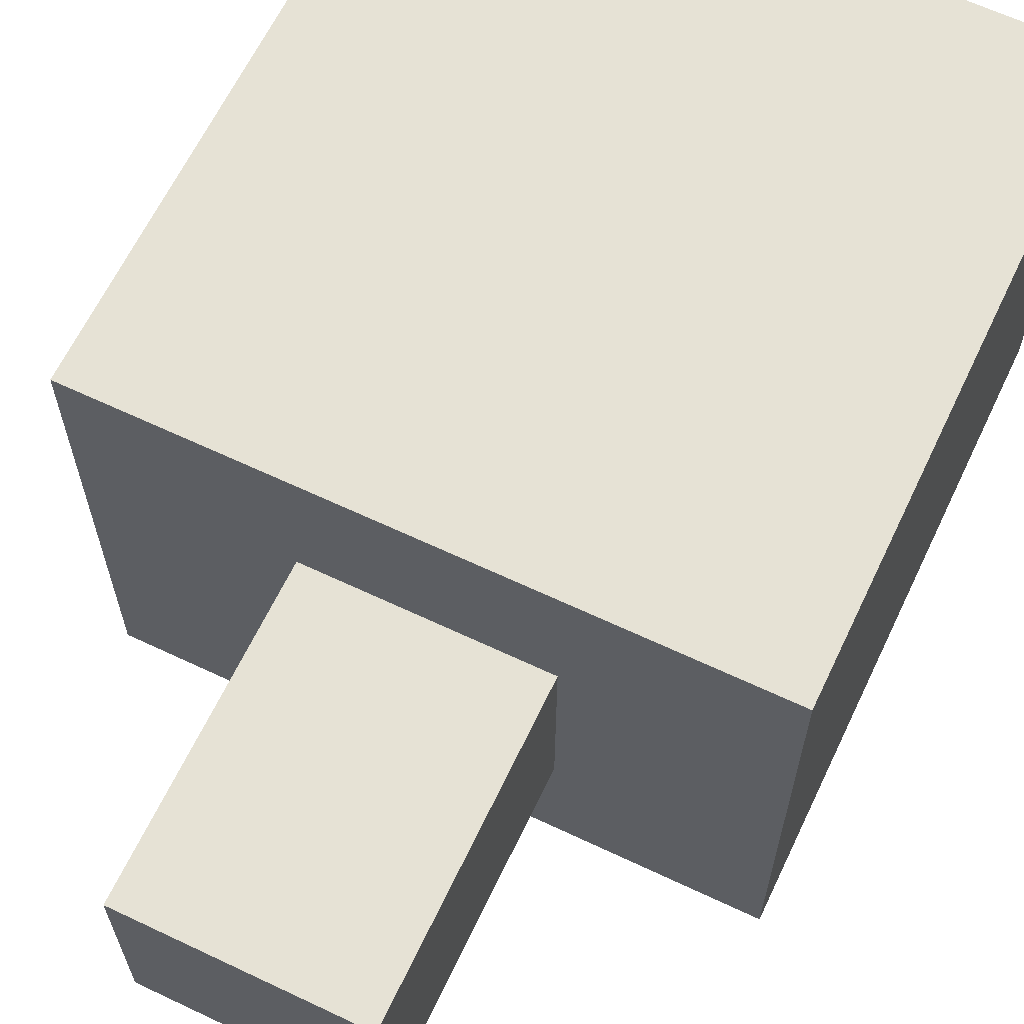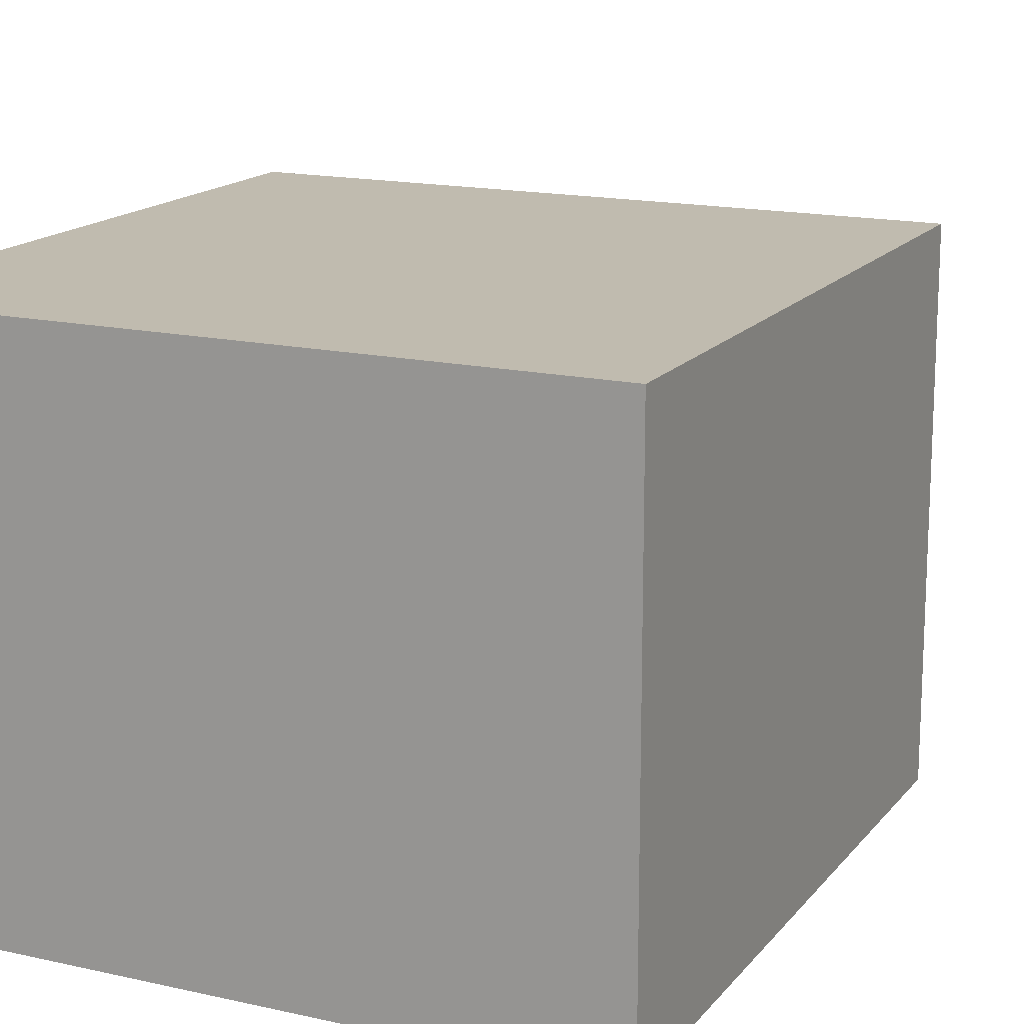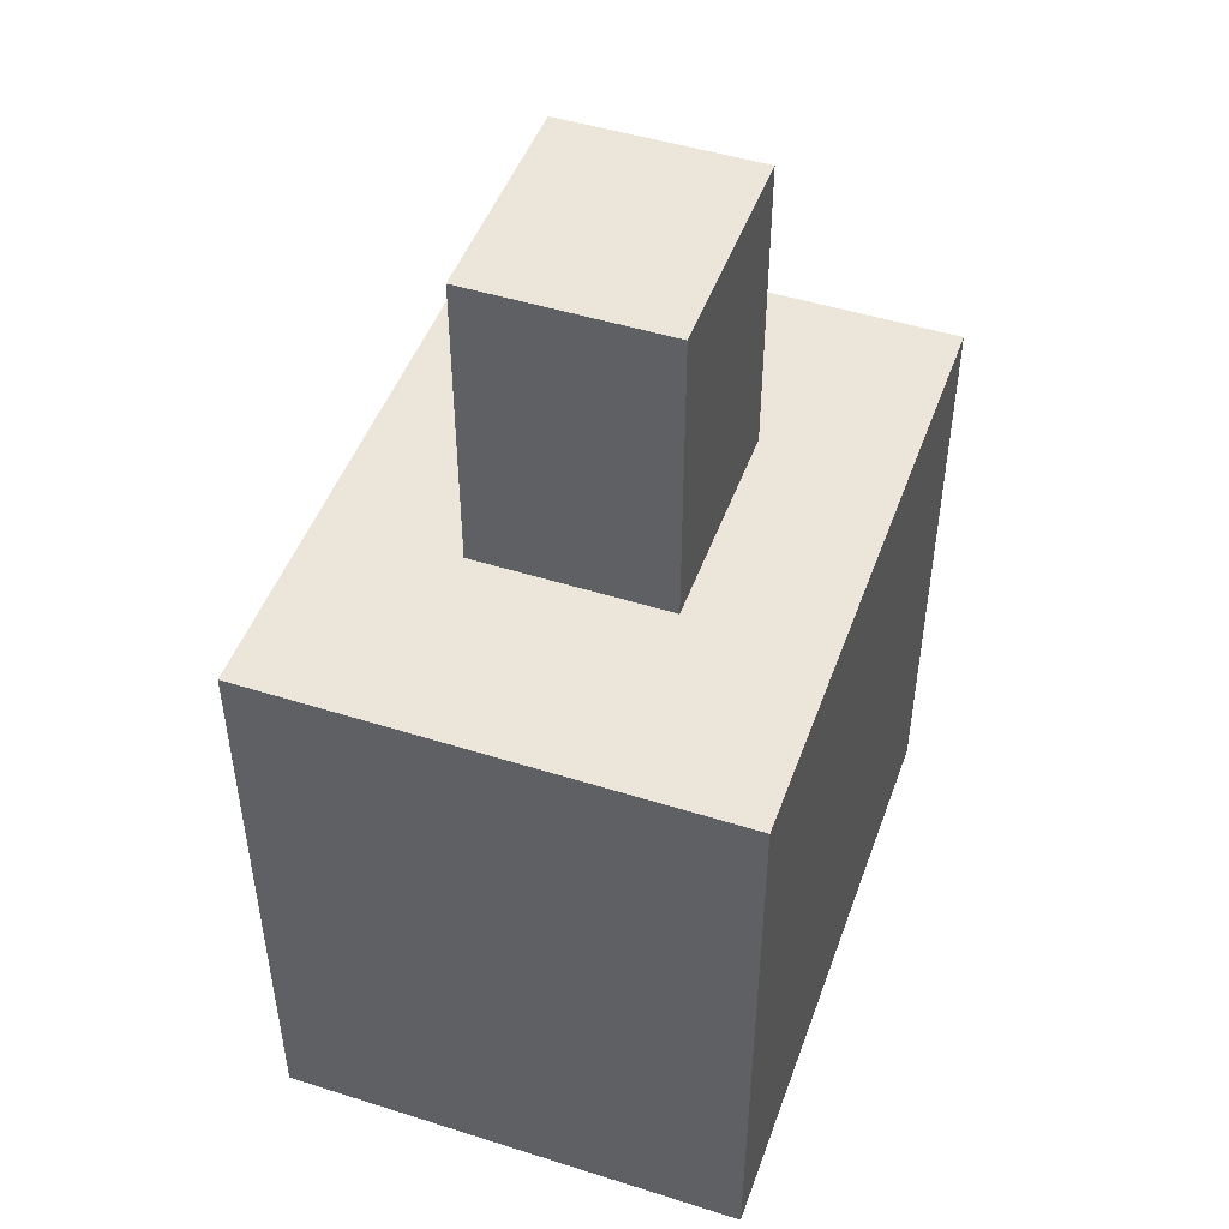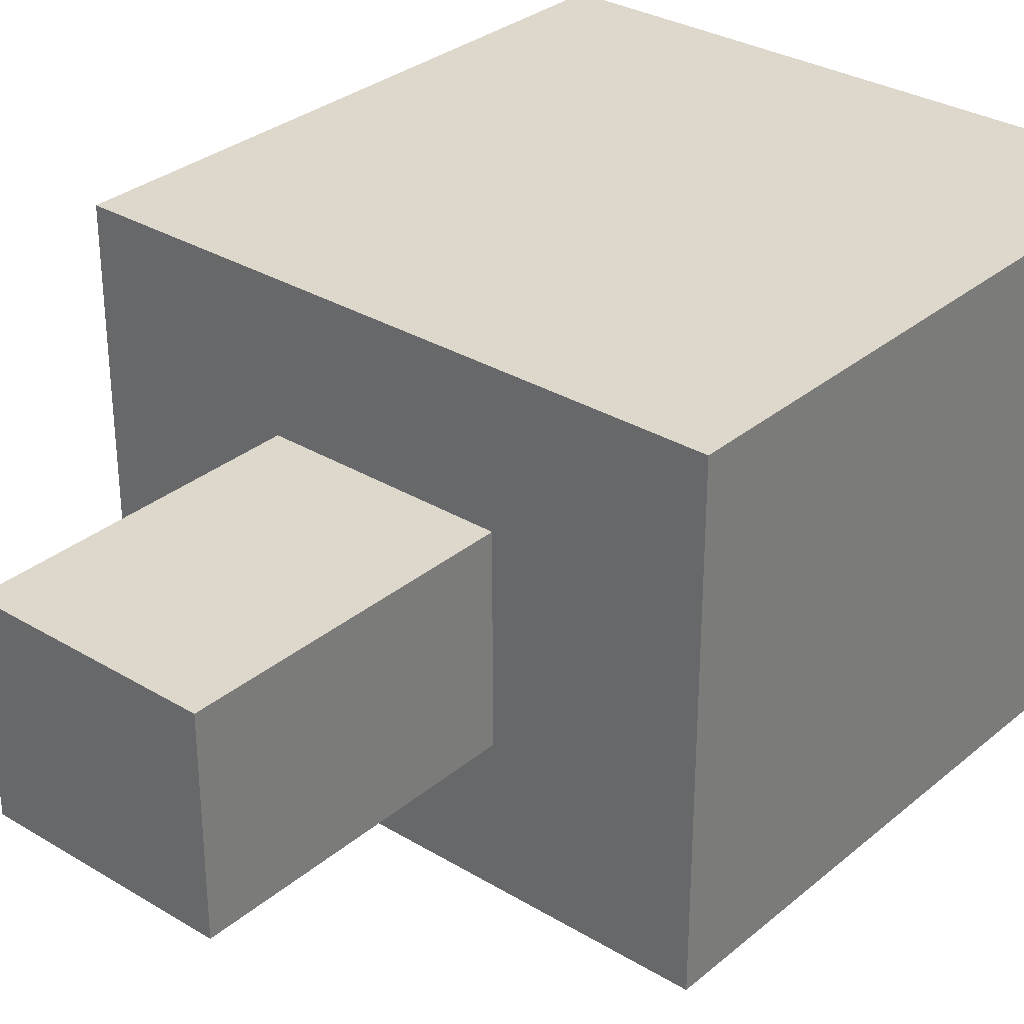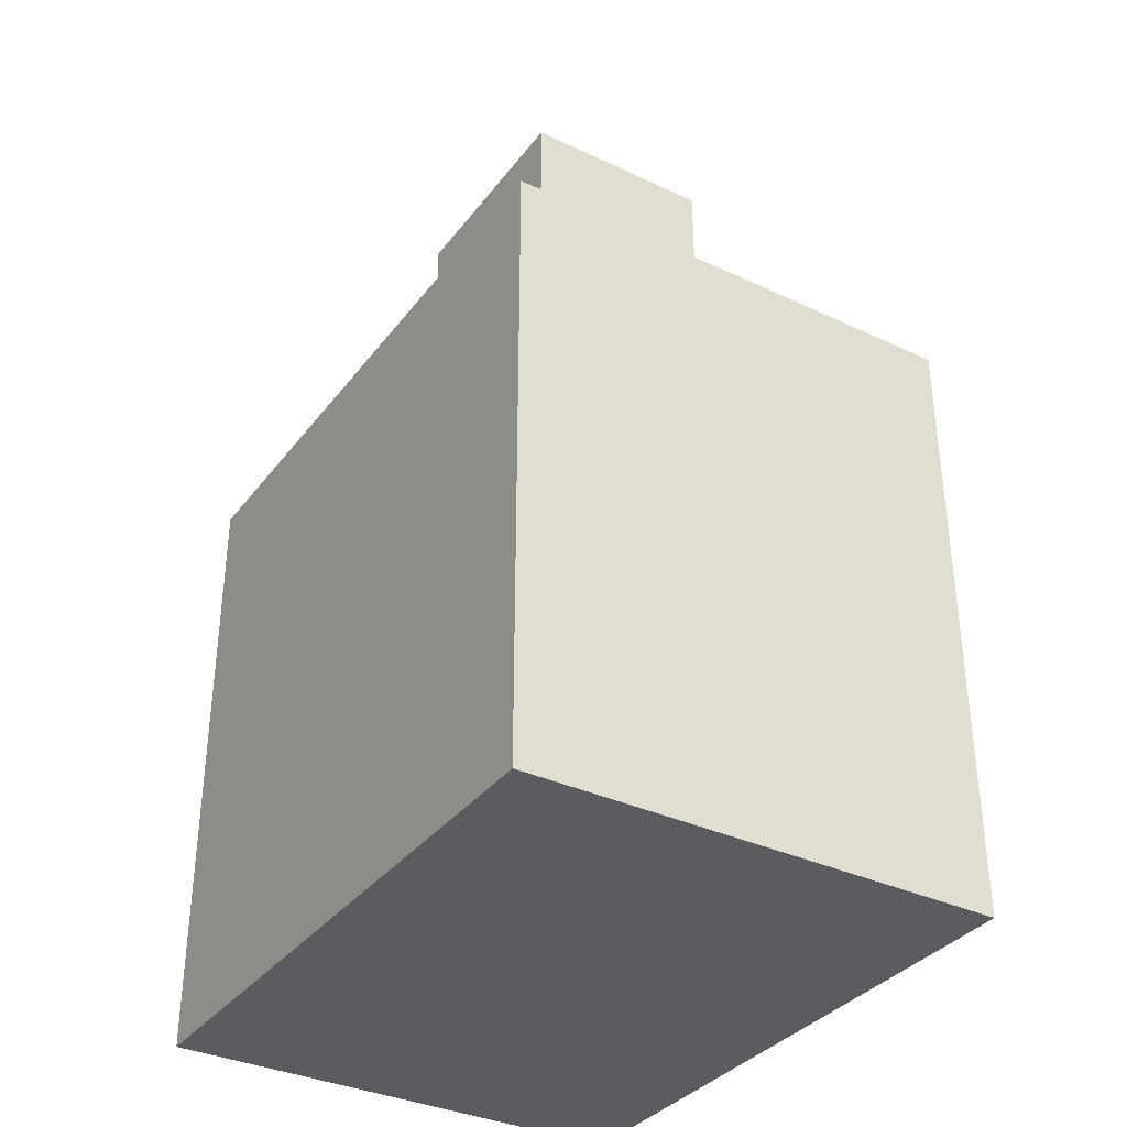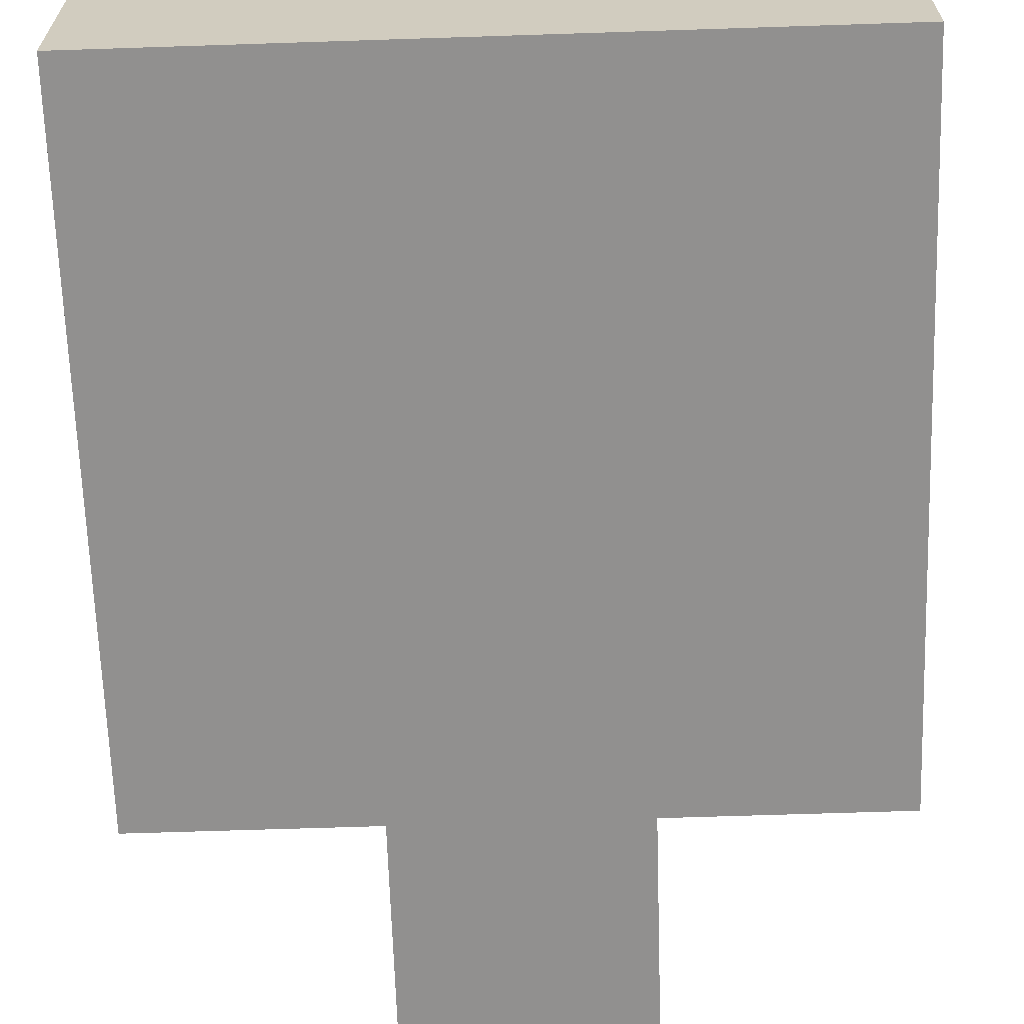
<metadata>
{"format":"obj","ext":"obj","renderer":"f3d","projection":"perspective","resolution":1024,"background":"white","views":[{"elev":64.0,"azim":25.5,"up":"+Y"},{"elev":15.9,"azim":-154.8,"up":"+Y"},{"elev":48.0,"azim":-70.5,"up":"+Z"},{"elev":31.3,"azim":40.5,"up":"+Y"},{"elev":-35.1,"azim":-122.0,"up":"+Z"},{"elev":-65.7,"azim":-178.1,"up":"+Y"}]}
</metadata>
<code>
o
v -1.1 0 0.5
v -1.1 0 -1.7
v -1.1 1.7 0.5
v -1.1 1.7 -1.7
v -0.4 0.5 1.6
v -0.4 0.5 0.5
v -0.4 1.2 1.6
v -0.4 1.2 0.5
v 0.5 0.4 -1
v 0.5 0.4 -1.1
v 0.5 0.5 -1
v 0.5 0.5 -1.1
v 0.4 0.4 -1
v 0.4 0.4 -1.1
v 0.4 0.5 1.6
v 0.4 0.5 0.5
v 0.4 0.5 -1
v 0.4 0.5 -1.1
v 0.4 1.2 1.6
v 0.4 1.2 0.5
v 1.1 0 0.5
v 1.1 0 -1.7
v 1.1 1.7 0.5
v 1.1 1.7 -1.7
v -0.4 0.5 1.6
v -0.4 1.2 1.6
v 0.4 0.5 1.6
v 0.4 1.2 1.6
v -1.1 0 0.5
v -1.1 1.7 0.5
v -0.4 0.5 0.5
v -0.4 1.2 0.5
v 0.4 0.5 0.5
v 0.4 1.2 0.5
v 1.1 0 0.5
v 1.1 1.7 0.5
v 0.4 0.4 -1.1
v 0.4 0.5 -1.1
v 0.5 0.4 -1.1
v 0.5 0.5 -1.1
v 0.4 0.4 -1
v 0.4 0.5 -1
v 0.5 0.4 -1
v 0.5 0.5 -1
v -1.1 0 -1.7
v -1.1 1.7 -1.7
v 1.1 0 -1.7
v 1.1 1.7 -1.7
v -1.1 0 0.5
v 1.1 0 0.5
v -1.1 0 -1.7
v 1.1 0 -1.7
v -0.4 0.5 1.6
v 0.4 0.5 1.6
v -0.4 0.5 0.5
v 0.4 0.5 0.5
v 0.4 0.5 -1
v 0.5 0.5 -1
v 0.4 0.5 -1.1
v 0.5 0.5 -1.1
v 0.4 0.4 -1
v 0.5 0.4 -1
v 0.4 0.4 -1.1
v 0.5 0.4 -1.1
v -0.4 1.2 1.6
v 0.4 1.2 1.6
v -0.4 1.2 0.5
v 0.4 1.2 0.5
v -1.1 1.7 0.5
v 1.1 1.7 0.5
v -1.1 1.7 -1.7
v 1.1 1.7 -1.7
f 3 2 1
f 4 2 3
f 7 6 5
f 8 6 7
f 11 10 9
f 12 10 11
f 13 14 17
f 17 14 18
f 15 16 19
f 19 16 20
f 21 22 23
f 23 22 24
f 27 26 25
f 28 26 27
f 31 30 29
f 32 30 31
f 33 31 29
f 34 30 32
f 35 33 29
f 35 34 33
f 36 30 34
f 36 34 35
f 39 38 37
f 40 38 39
f 41 42 43
f 43 42 44
f 45 46 47
f 47 46 48
f 51 50 49
f 52 50 51
f 55 54 53
f 56 54 55
f 59 58 57
f 60 58 59
f 61 62 63
f 63 62 64
f 65 66 67
f 67 66 68
f 69 70 71
f 71 70 72

</code>
